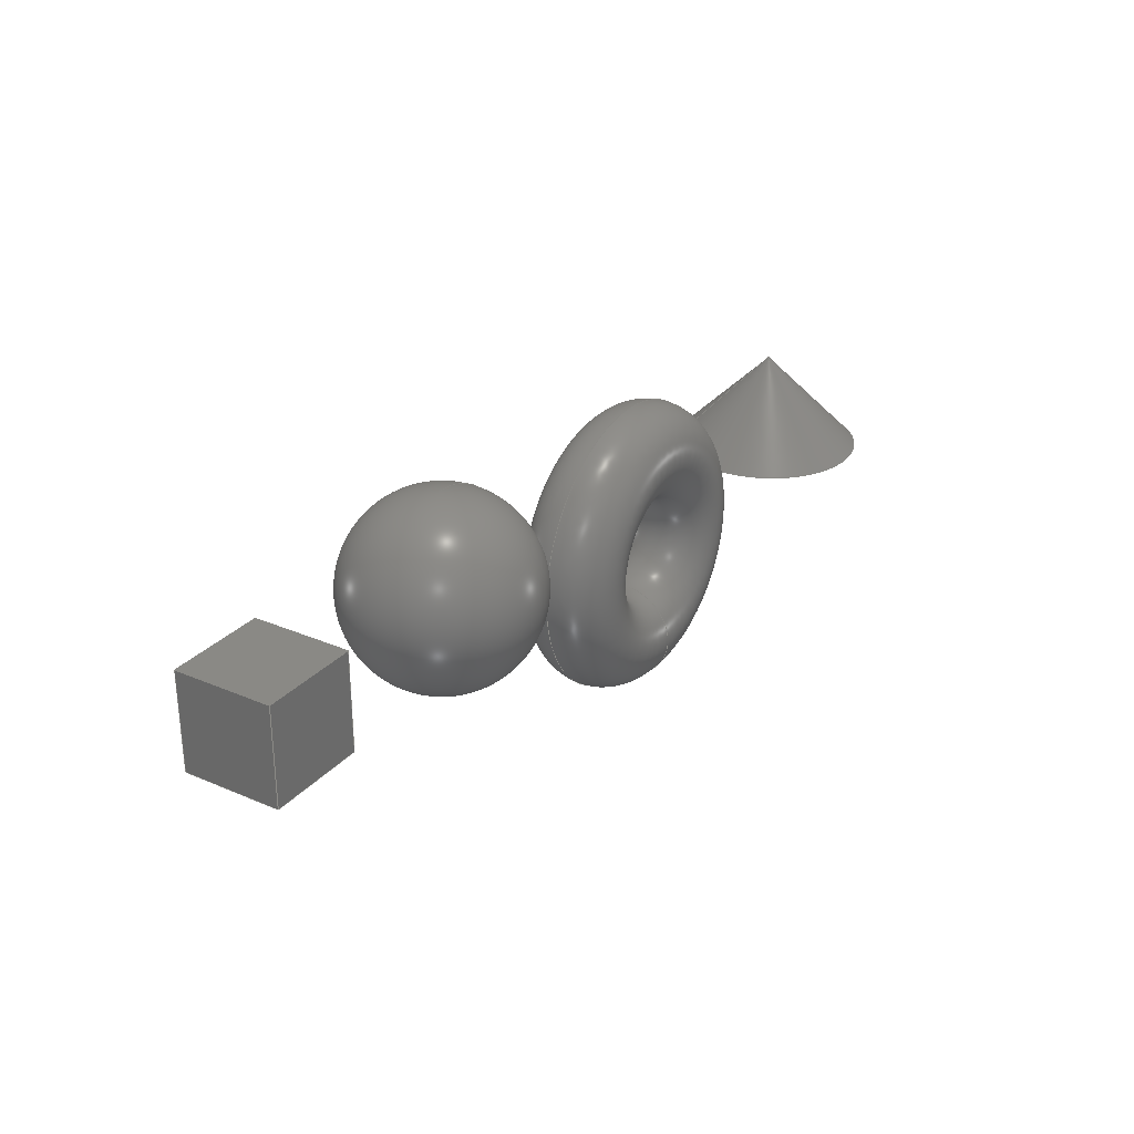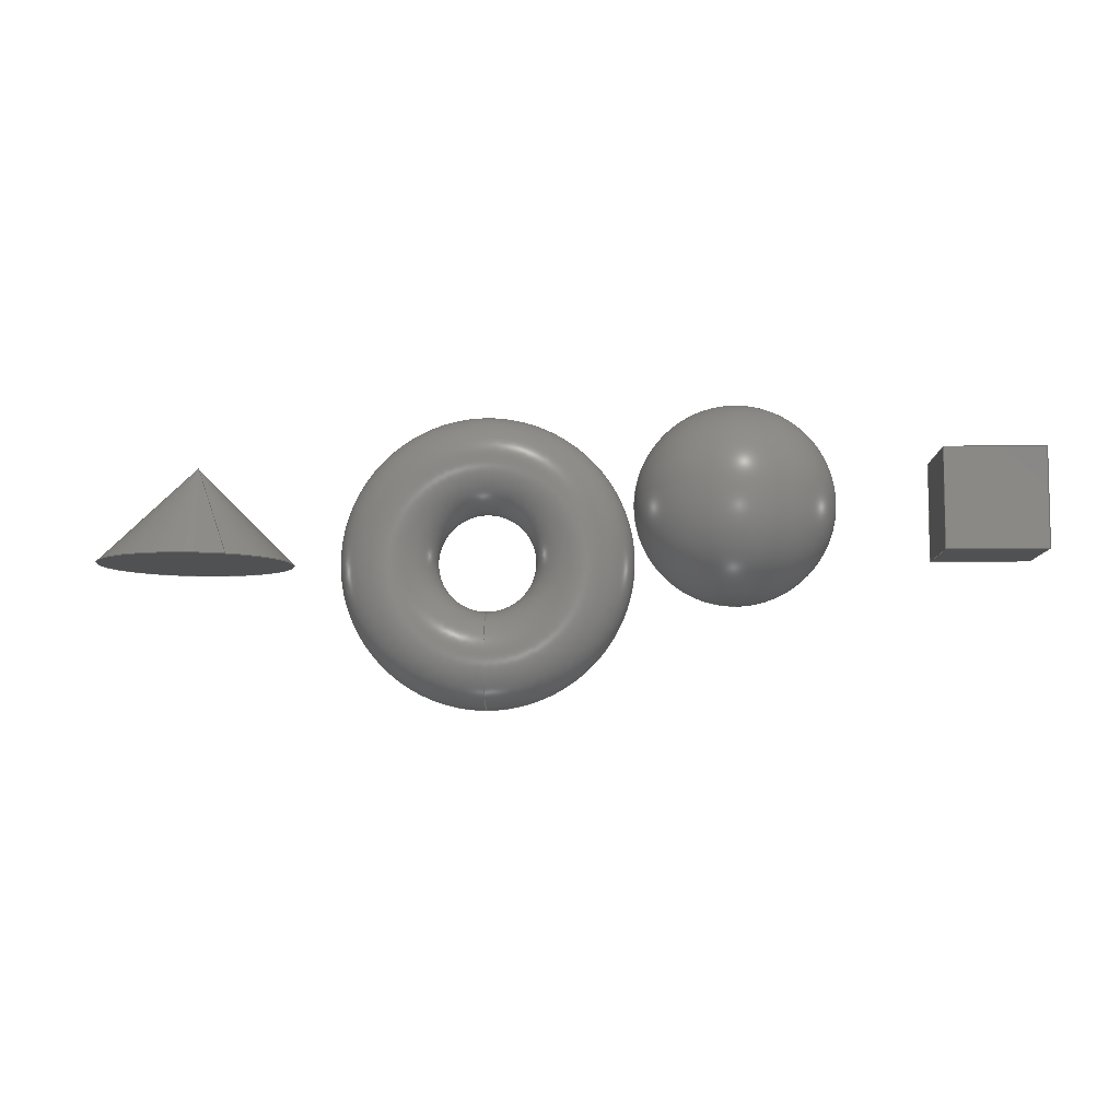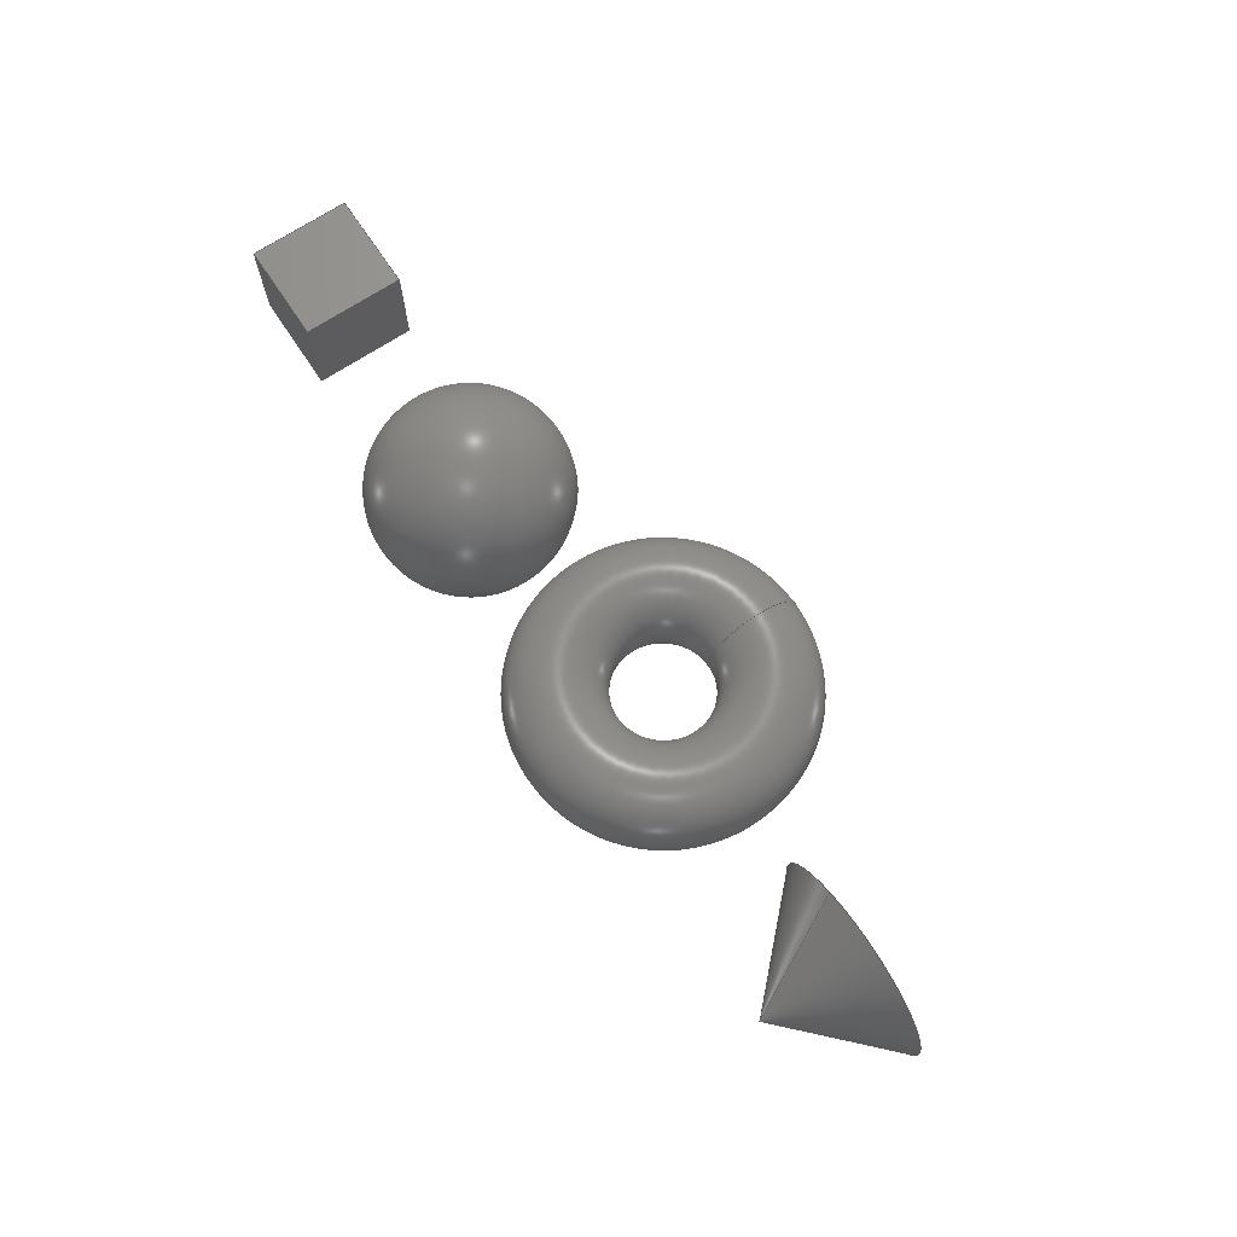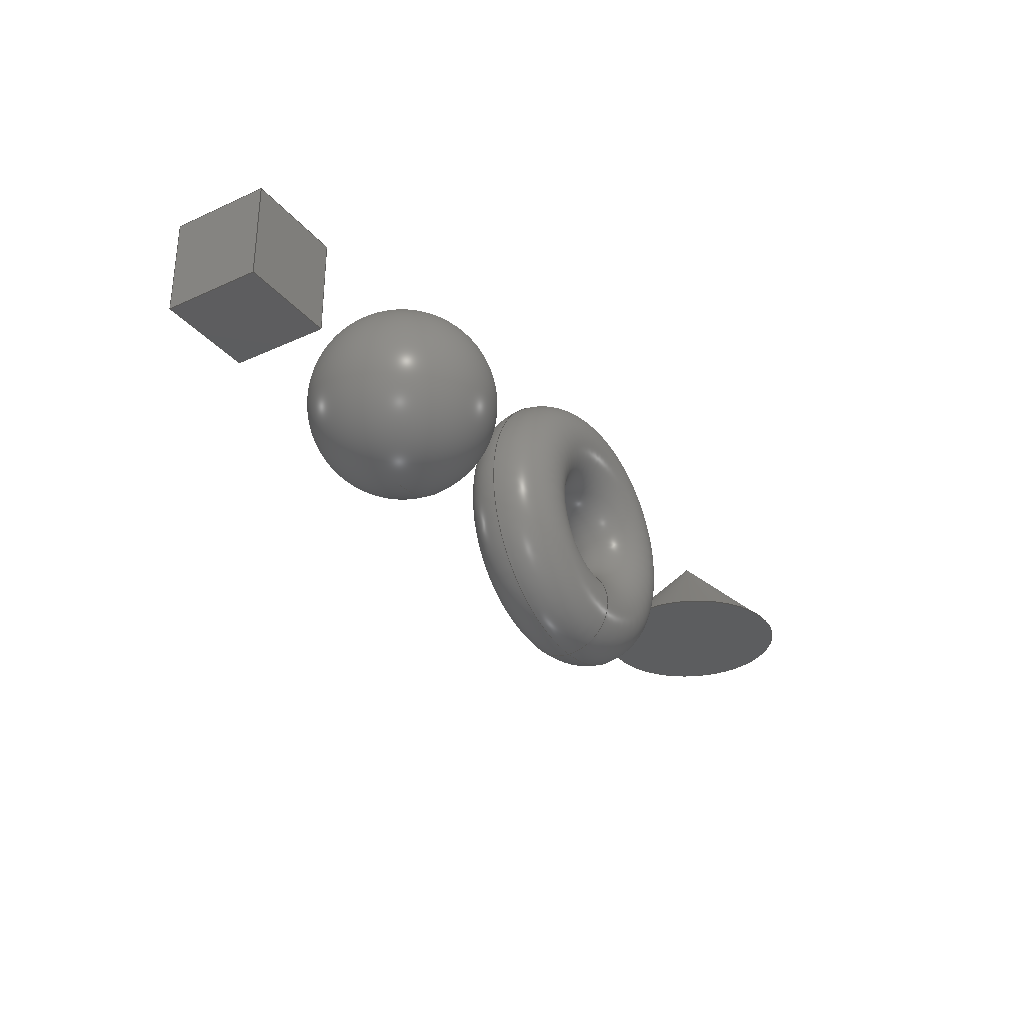
<metadata>
{"format":"step","ext":"stp","renderer":"f3d","projection":"perspective","resolution":1024,"background":"white","views":[{"elev":28.5,"azim":-57.4,"up":"+Z"},{"elev":-7.2,"azim":-178.0,"up":"+Z"},{"elev":69.7,"azim":56.5,"up":"+Y"},{"elev":-31.8,"azim":-57.4,"up":"+Z"}]}
</metadata>
<code>
ISO-10303-21;
DATA;
#1=CARTESIAN_POINT('', (50, 50, 
   100));
#2=DIRECTION('', (0, 0, 
   1));
#3=DIRECTION('', (1, 0, 
   0));
#4=AXIS2_PLACEMENT_3D('', #1, #2, #3);
#5=PLANE('', #4);
#6=VERTEX_POINT('', #7);
#7=CARTESIAN_POINT('', (100, 0, 
   100));
#8=VERTEX_POINT('', #9);
#9=CARTESIAN_POINT('', (100, 100, 
   100));
#10=CARTESIAN_POINT('', (100, 50, 
   100));
#11=DIRECTION('', (0, 1, 
   0));
#12=VECTOR('', #11, 1);
#13=LINE('', #10, #12);
#14=CARTESIAN_POINT('', (100, 50, 
   50));
#15=DIRECTION('', (-1, 0, 
   0));
#16=DIRECTION('', (0, 0, 
   1));
#17=AXIS2_PLACEMENT_3D('', #14, #15, #16);
#18=PLANE('', #17);
#19=SURFACE_CURVE('', #13, (#5, #18), .CURVE_3D.);
#20=EDGE_CURVE('', #6, #8, #19, .T.);
#21=ORIENTED_EDGE('', *, *, #20, .T.);
#22=VERTEX_POINT('', #23);
#23=CARTESIAN_POINT('', (0, 100, 
   100));
#24=CARTESIAN_POINT('', (50, 100, 
   100));
#25=DIRECTION('', (-1, 0, 
   0));
#26=VECTOR('', #25, 1);
#27=LINE('', #24, #26);
#28=CARTESIAN_POINT('', (50, 100, 
   50));
#29=DIRECTION('', (0, -1, 
   0));
#30=DIRECTION('', (0, 0, 
   -1));
#31=AXIS2_PLACEMENT_3D('', #28, #29, #30);
#32=PLANE('', #31);
#33=SURFACE_CURVE('', #27, (#5, #32), .CURVE_3D.);
#34=EDGE_CURVE('', #8, #22, #33, .T.);
#35=ORIENTED_EDGE('', *, *, #34, .T.);
#36=VERTEX_POINT('', #37);
#37=CARTESIAN_POINT('', (0, 0, 
   100));
#38=CARTESIAN_POINT('', (0, 50, 
   100));
#39=DIRECTION('', (0, -1, 
   0));
#40=VECTOR('', #39, 1);
#41=LINE('', #38, #40);
#42=CARTESIAN_POINT('', (0, 50, 
   50));
#43=DIRECTION('', (1, 0, 
   0));
#44=DIRECTION('', (0, 0, 
   -1));
#45=AXIS2_PLACEMENT_3D('', #42, #43, #44);
#46=PLANE('', #45);
#47=SURFACE_CURVE('', #41, (#5, #46), .CURVE_3D.);
#48=EDGE_CURVE('', #22, #36, #47, .T.);
#49=ORIENTED_EDGE('', *, *, #48, .T.);
#50=CARTESIAN_POINT('', (50, 0, 
   100));
#51=DIRECTION('', (1, 0, 
   0));
#52=VECTOR('', #51, 1);
#53=LINE('', #50, #52);
#54=CARTESIAN_POINT('', (50, 0, 
   50));
#55=DIRECTION('', (0, 1, 
   0));
#56=DIRECTION('', (0, 0, 
   1));
#57=AXIS2_PLACEMENT_3D('', #54, #55, #56);
#58=PLANE('', #57);
#59=SURFACE_CURVE('', #53, (#5, #58), .CURVE_3D.);
#60=EDGE_CURVE('', #36, #6, #59, .T.);
#61=ORIENTED_EDGE('', *, *, #60, .T.);
#62=EDGE_LOOP('', (#21, #35, #49, #61));
#63=FACE_BOUND('', #62, .T.);
#64=ADVANCED_FACE('', (#63), #5, .T.);
#65=CARTESIAN_POINT('', (50, 50, 
   0));
#66=DIRECTION('', (0, 0, 
   1));
#67=DIRECTION('', (1, 0, 
   0));
#68=AXIS2_PLACEMENT_3D('', #65, #66, #67);
#69=PLANE('', #68);
#70=VERTEX_POINT('', #71);
#71=CARTESIAN_POINT('', (100, 100, 
   0));
#72=VERTEX_POINT('', #73);
#73=CARTESIAN_POINT('', (100, 0, 
   0));
#74=CARTESIAN_POINT('', (100, 50, 
   0));
#75=DIRECTION('', (0, -1, 
   0));
#76=VECTOR('', #75, 1);
#77=LINE('', #74, #76);
#78=SURFACE_CURVE('', #77, (#69, #18), .CURVE_3D.);
#79=EDGE_CURVE('', #70, #72, #78, .T.);
#80=ORIENTED_EDGE('', *, *, #79, .T.);
#81=VERTEX_POINT('', #82);
#82=CARTESIAN_POINT('', (0, 0, 
   0));
#83=CARTESIAN_POINT('', (50, 0, 
   0));
#84=DIRECTION('', (-1, 0, 
   0));
#85=VECTOR('', #84, 1);
#86=LINE('', #83, #85);
#87=SURFACE_CURVE('', #86, (#69, #58), .CURVE_3D.);
#88=EDGE_CURVE('', #72, #81, #87, .T.);
#89=ORIENTED_EDGE('', *, *, #88, .T.);
#90=VERTEX_POINT('', #91);
#91=CARTESIAN_POINT('', (0, 100, 
   0));
#92=CARTESIAN_POINT('', (0, 50, 
   0));
#93=DIRECTION('', (0, 1, 
   0));
#94=VECTOR('', #93, 1);
#95=LINE('', #92, #94);
#96=SURFACE_CURVE('', #95, (#69, #46), .CURVE_3D.);
#97=EDGE_CURVE('', #81, #90, #96, .T.);
#98=ORIENTED_EDGE('', *, *, #97, .T.);
#99=CARTESIAN_POINT('', (50, 100, 
   0));
#100=DIRECTION('', (1, 0, 
   0));
#101=VECTOR('', #100, 1);
#102=LINE('', #99, #101);
#103=SURFACE_CURVE('', #102, (#69, #32), .CURVE_3D.);
#104=EDGE_CURVE('', #90, #70, #103, .T.);
#105=ORIENTED_EDGE('', *, *, #104, .T.);
#106=EDGE_LOOP('', (#80, #89, #98, #105));
#107=FACE_BOUND('', #106, .T.);
#108=ADVANCED_FACE('', (#107), #69, .F.);
#109=CARTESIAN_POINT('', (0, 0, 
   50));
#110=DIRECTION('', (0, 0, 
   -1));
#111=VECTOR('', #110, 1);
#112=LINE('', #109, #111);
#113=SURFACE_CURVE('', #112, (#58, #46), .CURVE_3D.);
#114=EDGE_CURVE('', #36, #81, #113, .T.);
#115=ORIENTED_EDGE('', *, *, #114, .T.);
#116=ORIENTED_EDGE('', *, *, #88, .F.);
#117=CARTESIAN_POINT('', (100, 0, 
   50));
#118=DIRECTION('', (0, 0, 
   -1));
#119=VECTOR('', #118, 1);
#120=LINE('', #117, #119);
#121=SURFACE_CURVE('', #120, (#58, #18), .CURVE_3D.);
#122=EDGE_CURVE('', #6, #72, #121, .T.);
#123=ORIENTED_EDGE('', *, *, #122, .F.);
#124=ORIENTED_EDGE('', *, *, #60, .F.);
#125=EDGE_LOOP('', (#115, #116, #123, #124));
#126=FACE_BOUND('', #125, .T.);
#127=ADVANCED_FACE('', (#126), #58, .F.);
#128=CARTESIAN_POINT('', (0, 100, 
   50));
#129=DIRECTION('', (0, 0, 
   -1));
#130=VECTOR('', #129, 1);
#131=LINE('', #128, #130);
#132=SURFACE_CURVE('', #131, (#46, #32), .CURVE_3D.);
#133=EDGE_CURVE('', #22, #90, #132, .T.);
#134=ORIENTED_EDGE('', *, *, #133, .T.);
#135=ORIENTED_EDGE('', *, *, #97, .F.);
#136=ORIENTED_EDGE('', *, *, #114, .F.);
#137=ORIENTED_EDGE('', *, *, #48, .F.);
#138=EDGE_LOOP('', (#134, #135, #136, #137));
#139=FACE_BOUND('', #138, .T.);
#140=ADVANCED_FACE('', (#139), #46, .F.);
#141=CARTESIAN_POINT('', (100, 100, 
   50));
#142=DIRECTION('', (0, 0, 
   -1));
#143=VECTOR('', #142, 1);
#144=LINE('', #141, #143);
#145=SURFACE_CURVE('', #144, (#32, #18), .CURVE_3D.);
#146=EDGE_CURVE('', #8, #70, #145, .T.);
#147=ORIENTED_EDGE('', *, *, #146, .T.);
#148=ORIENTED_EDGE('', *, *, #104, .F.);
#149=ORIENTED_EDGE('', *, *, #133, .F.);
#150=ORIENTED_EDGE('', *, *, #34, .F.);
#151=EDGE_LOOP('', (#147, #148, #149, #150));
#152=FACE_BOUND('', #151, .T.);
#153=ADVANCED_FACE('', (#152), #32, .F.);
#154=ORIENTED_EDGE('', *, *, #122, .T.);
#155=ORIENTED_EDGE('', *, *, #79, .F.);
#156=ORIENTED_EDGE('', *, *, #146, .F.);
#157=ORIENTED_EDGE('', *, *, #20, .F.);
#158=EDGE_LOOP('', (#154, #155, #156, #157));
#159=FACE_BOUND('', #158, .T.);
#160=ADVANCED_FACE('', (#159), #18, .F.);
#161=CLOSED_SHELL('', (#64, #108, #127, #140, #153, #160));
#162=MANIFOLD_SOLID_BREP('*Cube', #161);
#163=COLOUR_RGB('', 1, 0, 
   0);
#164=CURVE_STYLE_FONT_PATTERN(1, 0);
#165=CURVE_STYLE_FONT('', (#164));
#166=CURVE_STYLE('', #165, POSITIVE_LENGTH_MEASURE(0.125), 
   #163);
#167=SURFACE_STYLE_PARAMETER_LINE(#166, (U_DIRECTION_COUNT(2), 
   V_DIRECTION_COUNT(2)));
#168=SURFACE_STYLE_BOUNDARY(#166);
#169=FILL_AREA_STYLE_COLOUR(' ', #163);
#170=FILL_AREA_STYLE(' ', (#169));
#171=SURFACE_STYLE_FILL_AREA(#170);
#172=SURFACE_SIDE_STYLE('', (#171, #167, #168));
#173=SURFACE_STYLE_USAGE(.BOTH., #172);
#174=PRESENTATION_STYLE_ASSIGNMENT((#173));
#175=STYLED_ITEM('', (#174), #162);
#176=CARTESIAN_POINT('', (550, 0, 
   0));
#177=DIRECTION('', (0, 1, 
   0));
#178=DIRECTION('', (0, 0, 
   -1));
#179=AXIS2_PLACEMENT_3D('', #176, #177, #178);
#180=TOROIDAL_SURFACE('', #179, 100, 50);
#181=VERTEX_POINT('', #182);
#182=CARTESIAN_POINT('', (550, 0, 
   -150));
#183=VERTEX_LOOP('', #181);
#184=FACE_BOUND('', #183, .T.);
#185=ADVANCED_FACE('', (#184), #180, .T.);
#186=CLOSED_SHELL('', (#185));
#187=MANIFOLD_SOLID_BREP('*Torus', #186);
#188=COLOUR_RGB('', 0.296, 0.296, 
   0.936);
#189=CURVE_STYLE('', #165, POSITIVE_LENGTH_MEASURE(0.3438), 
   #188);
#190=SURFACE_STYLE_PARAMETER_LINE(#189, (U_DIRECTION_COUNT(2), 
   V_DIRECTION_COUNT(2)));
#191=SURFACE_STYLE_BOUNDARY(#189);
#192=FILL_AREA_STYLE_COLOUR(' ', #188);
#193=FILL_AREA_STYLE(' ', (#192));
#194=SURFACE_STYLE_FILL_AREA(#193);
#195=SURFACE_SIDE_STYLE('', (#194, #190, #191));
#196=SURFACE_STYLE_USAGE(.BOTH., #195);
#197=PRESENTATION_STYLE_ASSIGNMENT((#196));
#198=STYLED_ITEM('', (#197), #187);
#199=PRESENTATION_LAYER_ASSIGNMENT('1', 'REGISTER   1', (#162, #187));
#200=CARTESIAN_POINT('', (300, 50, 
   50));
#201=DIRECTION('', (0, 0, 
   1));
#202=DIRECTION('', (1, 0, 
   0));
#203=AXIS2_PLACEMENT_3D('', #200, #201, #202);
#204=SPHERICAL_SURFACE('', #203, 100);
#205=VERTEX_POINT('', #206);
#206=CARTESIAN_POINT('', (400, 50, 
   50));
#207=VERTEX_LOOP('', #205);
#208=FACE_BOUND('', #207, .T.);
#209=ADVANCED_FACE('', (#208), #204, .T.);
#210=CLOSED_SHELL('', (#209));
#211=MANIFOLD_SOLID_BREP('*Sphere', #210);
#212=COLOUR_RGB('', 0, 1, 
   0);
#213=CURVE_STYLE('', #165, POSITIVE_LENGTH_MEASURE(0.25), 
   #212);
#214=SURFACE_STYLE_PARAMETER_LINE(#213, (U_DIRECTION_COUNT(2), 
   V_DIRECTION_COUNT(2)));
#215=SURFACE_STYLE_BOUNDARY(#213);
#216=FILL_AREA_STYLE_COLOUR(' ', #212);
#217=FILL_AREA_STYLE(' ', (#216));
#218=SURFACE_STYLE_FILL_AREA(#217);
#219=SURFACE_SIDE_STYLE('', (#218, #214, #215));
#220=SURFACE_STYLE_USAGE(.BOTH., #219);
#221=PRESENTATION_STYLE_ASSIGNMENT((#220));
#222=STYLED_ITEM('', (#221), #211);
#223=CARTESIAN_POINT('', (850, 0, 
   50));
#224=DIRECTION('', (0, 0, 
   -1));
#225=DIRECTION('', (-0.4794, 0.8776, 
   0));
#226=AXIS2_PLACEMENT_3D('', #223, #224, #225);
#227=CONICAL_SURFACE('', #226, 50.01, 44.99);
#228=VERTEX_POINT('', #229);
#229=CARTESIAN_POINT('', (802.1, 87.76, 
   0));
#230=CARTESIAN_POINT('', (850, 0, 
   0));
#231=DIRECTION('', (0, 0, 
   -1));
#232=DIRECTION('', (-0.4794, 0.8776, 
   0));
#233=AXIS2_PLACEMENT_3D('', #230, #231, #232);
#234=CIRCLE('', #233, 100);
#235=CARTESIAN_POINT('', (850, 0, 
   0));
#236=DIRECTION('', (0, 0, 
   -1));
#237=DIRECTION('', (0.4794, -0.8776, 
   0));
#238=AXIS2_PLACEMENT_3D('', #235, #236, #237);
#239=PLANE('', #238);
#240=SURFACE_CURVE('', #234, (#227, #239), .CURVE_3D.);
#241=EDGE_CURVE('', #228, #228, #240, .T.);
#242=ORIENTED_EDGE('', *, *, #241, .F.);
#243=EDGE_LOOP('', (#242));
#244=FACE_BOUND('', #243, .T.);
#245=VERTEX_POINT('', #246);
#246=CARTESIAN_POINT('', (850, 0.01755, 
   100));
#247=CARTESIAN_POINT('', (850, 0, 
   100));
#248=DIRECTION('', (0, 0, 
   1));
#249=DIRECTION('', (-0.4794, 0.8776, 
   0));
#250=AXIS2_PLACEMENT_3D('', #247, #248, #249);
#251=CIRCLE('', #250, 0.02);
#252=CARTESIAN_POINT('', (850, 0, 
   100));
#253=DIRECTION('', (0, 0, 
   1));
#254=DIRECTION('', (-0.4794, 0.8776, 
   0));
#255=AXIS2_PLACEMENT_3D('', #252, #253, #254);
#256=PLANE('', #255);
#257=SURFACE_CURVE('', #251, (#227, #256), .CURVE_3D.);
#258=EDGE_CURVE('', #245, #245, #257, .T.);
#259=ORIENTED_EDGE('', *, *, #258, .F.);
#260=EDGE_LOOP('', (#259));
#261=FACE_BOUND('', #260, .T.);
#262=ADVANCED_FACE('', (#244, #261), #227, .T.);
#263=ORIENTED_EDGE('', *, *, #241, .T.);
#264=EDGE_LOOP('', (#263));
#265=FACE_BOUND('', #264, .T.);
#266=ADVANCED_FACE('', (#265), #239, .T.);
#267=ORIENTED_EDGE('', *, *, #258, .T.);
#268=EDGE_LOOP('', (#267));
#269=FACE_BOUND('', #268, .T.);
#270=ADVANCED_FACE('', (#269), #256, .T.);
#271=CLOSED_SHELL('', (#262, #266, #270));
#272=MANIFOLD_SOLID_BREP('*Cone', #271);
#273=COLOUR_RGB('', 1, 0.8333, 
   0);
#274=CURVE_STYLE('', #165, POSITIVE_LENGTH_MEASURE(0.5), 
   #273);
#275=SURFACE_STYLE_PARAMETER_LINE(#274, (U_DIRECTION_COUNT(2), 
   V_DIRECTION_COUNT(2)));
#276=SURFACE_STYLE_BOUNDARY(#274);
#277=FILL_AREA_STYLE_COLOUR(' ', #273);
#278=FILL_AREA_STYLE(' ', (#277));
#279=SURFACE_STYLE_FILL_AREA(#278);
#280=SURFACE_SIDE_STYLE('', (#279, #275, #276));
#281=SURFACE_STYLE_USAGE(.BOTH., #280);
#282=PRESENTATION_STYLE_ASSIGNMENT((#281));
#283=STYLED_ITEM('', (#282), #272);
#284=PRESENTATION_LAYER_ASSIGNMENT('A', 'REGISTER   A', (#211, #272));
#285=APPLICATION_CONTEXT('AUTOMOTIVE_DESIGN');
#286=APPLICATION_PROTOCOL_DEFINITION('commitee_draft', 
   'automotive_design', 1996, #285);
#287=PRODUCT_DEFINITION_CONTEXT(' NN ', #285, 'mechanical');
#288=MECHANICAL_CONTEXT('Design', #285, 'preliminary design');
#289=PRODUCT('GIS: sachnummer', 'Benennung: ZGS/EZGS', 'open', (#288));
#290=PRODUCT_TYPE('part', 'part or tool', (#289));
#291=PRODUCT_DEFINITION_FORMATION('GIS: version', 'GIS: zaehlnummer', 
   #289);
#292=PRODUCT_DEFINITION('for assembly usage', 'nothing defined', #291, 
   #287);
#293=PRODUCT_DEFINITION_SHAPE('REPRESENTATION_TYPE', 
   'Dokument Beschreibung', #292);
#294=(GEOMETRIC_REPRESENTATION_CONTEXT(3) 
   GLOBAL_UNCERTAINTY_ASSIGNED_CONTEXT((#301, #302)) 
   GLOBAL_UNIT_ASSIGNED_CONTEXT((#295, #300, #297)) 
   REPRESENTATION_CONTEXT('3D Space', 'model_space'));
#295=(LENGTH_UNIT() NAMED_UNIT(*) SI_UNIT(.MILLI., .METRE.));
#296=(NAMED_UNIT(*) PLANE_ANGLE_UNIT() SI_UNIT($, .RADIAN.));
#297=(NAMED_UNIT(*) SI_UNIT($, .STERADIAN.) SOLID_ANGLE_UNIT());
#298=DIMENSIONAL_EXPONENTS(0, 0, 
   0, 0, 0, 
   0, 0);
#299=PLANE_ANGLE_MEASURE_WITH_UNIT(PLANE_ANGLE_MEASURE(
   0.01745), #296);
#300=(CONVERSION_BASED_UNIT('DEGREE', #299) NAMED_UNIT(#298) 
   PLANE_ANGLE_UNIT());
#301=UNCERTAINTY_MEASURE_WITH_UNIT(LENGTH_MEASURE(0.02), 
   #295, 'DISTANCE_ACCURACY_VALUE', 'ACCURACY.SYRKOV09');
#302=UNCERTAINTY_MEASURE_WITH_UNIT(PLANE_ANGLE_MEASURE(
   0.1), #300, 'ANGULAR_ACCURACY_VALUE', 
   'ACCURACY.SYRKOV09');
#303=ADVANCED_BREP_SHAPE_REPRESENTATION('', (#162, #187, #211, #272), 
   #294);
#304=SHAPE_DEFINITION_REPRESENTATION(#293, #303);
#305=(GEOMETRIC_REPRESENTATION_CONTEXT(3) 
   GLOBAL_UNCERTAINTY_ASSIGNED_CONTEXT((#311, #312)) 
   GLOBAL_UNIT_ASSIGNED_CONTEXT((#306, #310, #308)) 
   REPRESENTATION_CONTEXT('3D Modell', 'presentation'));
#306=(LENGTH_UNIT() NAMED_UNIT(*) SI_UNIT(.MILLI., .METRE.));
#307=(NAMED_UNIT(*) PLANE_ANGLE_UNIT() SI_UNIT($, .RADIAN.));
#308=(NAMED_UNIT(*) SI_UNIT($, .STERADIAN.) SOLID_ANGLE_UNIT());
#309=PLANE_ANGLE_MEASURE_WITH_UNIT(PLANE_ANGLE_MEASURE(
   0.01745), #307);
#310=(CONVERSION_BASED_UNIT('DEGREE', #309) NAMED_UNIT(#298) 
   PLANE_ANGLE_UNIT());
#311=UNCERTAINTY_MEASURE_WITH_UNIT(LENGTH_MEASURE(0.02), 
   #306, 'DISTANCE_ACCURACY_VALUE', 'ACCURACY.SYRKOV09');
#312=UNCERTAINTY_MEASURE_WITH_UNIT(PLANE_ANGLE_MEASURE(
   0.1), #310, 'ANGULAR_ACCURACY_VALUE', 
   'ACCURACY.SYRKOV09');
#313=MECHANICAL_DESIGN_GEOMETRIC_PRESENTATION_REPRESENTATION('', (#175, 
   #198, #222, #283), #305);
ENDSEC;
END-ISO-10303-21;

</code>
